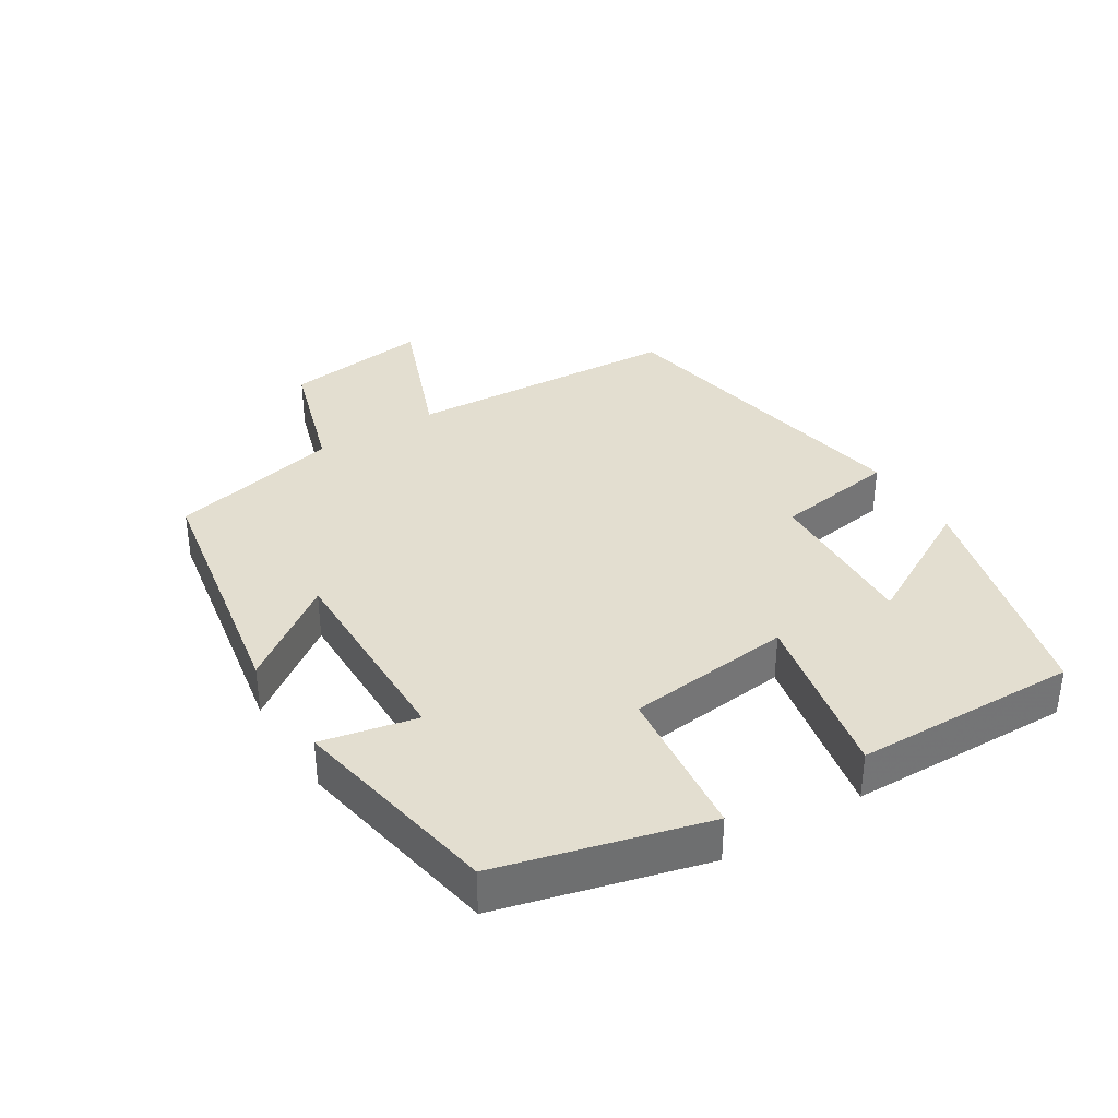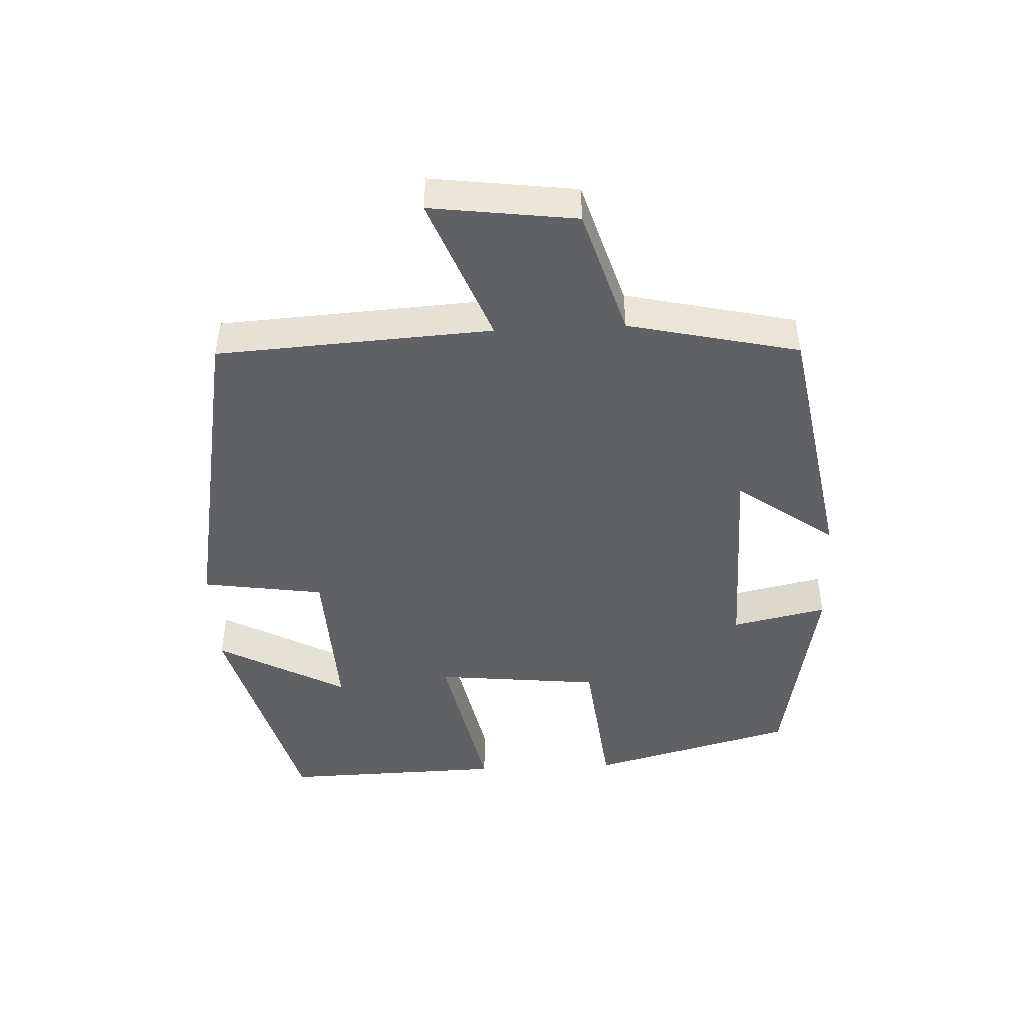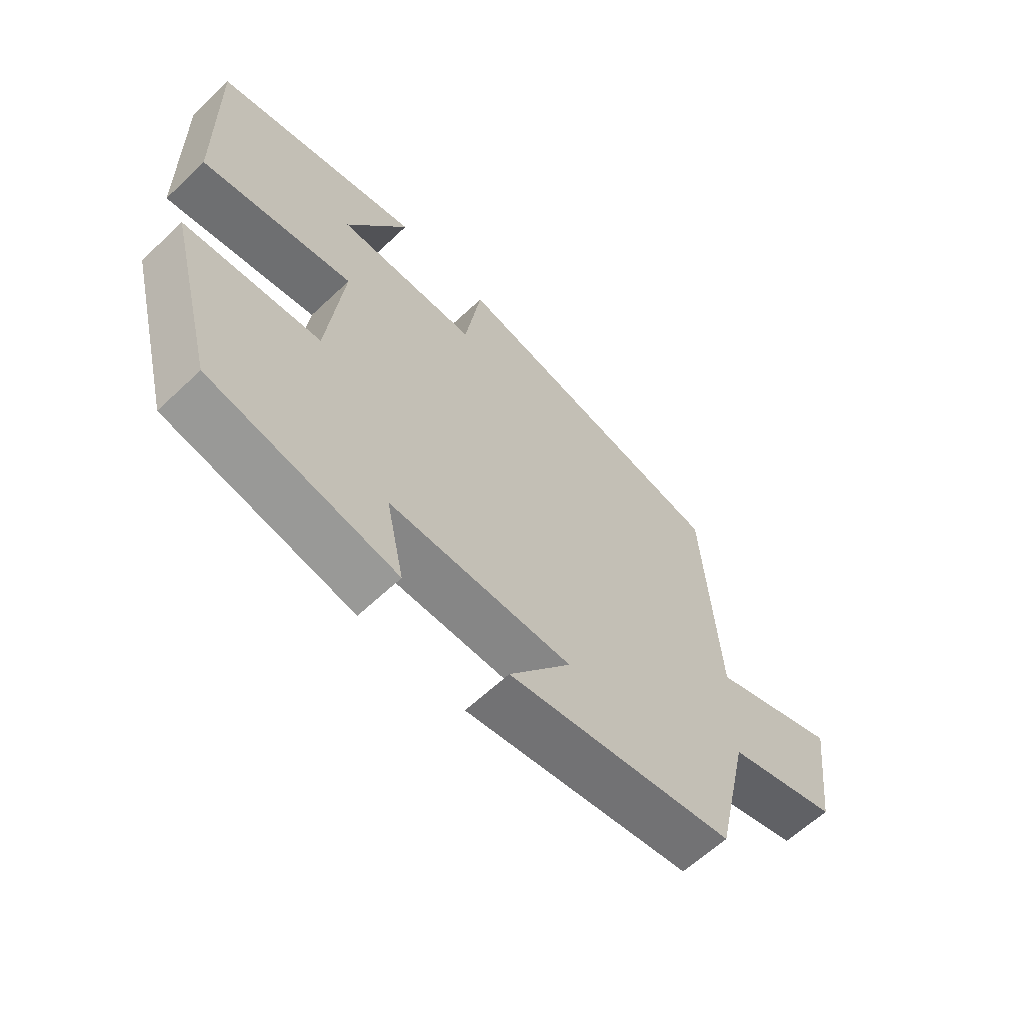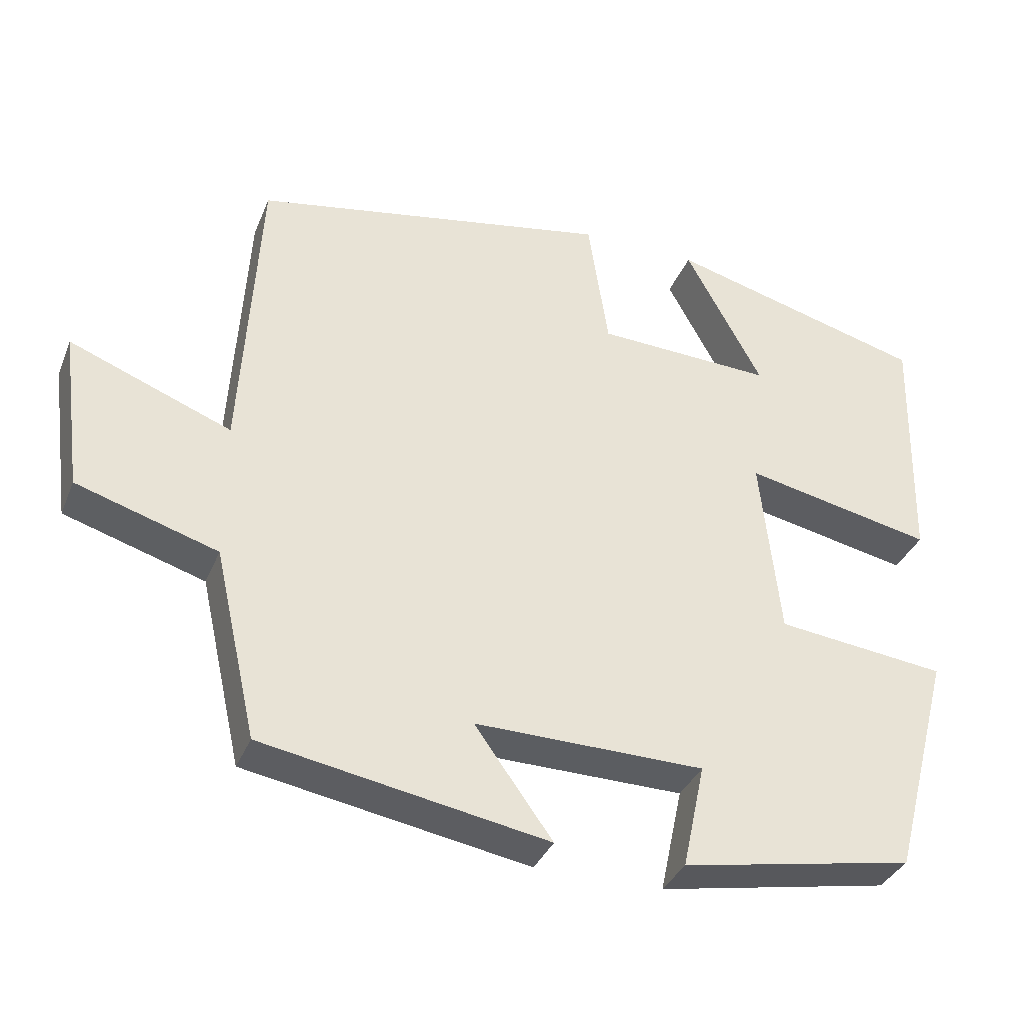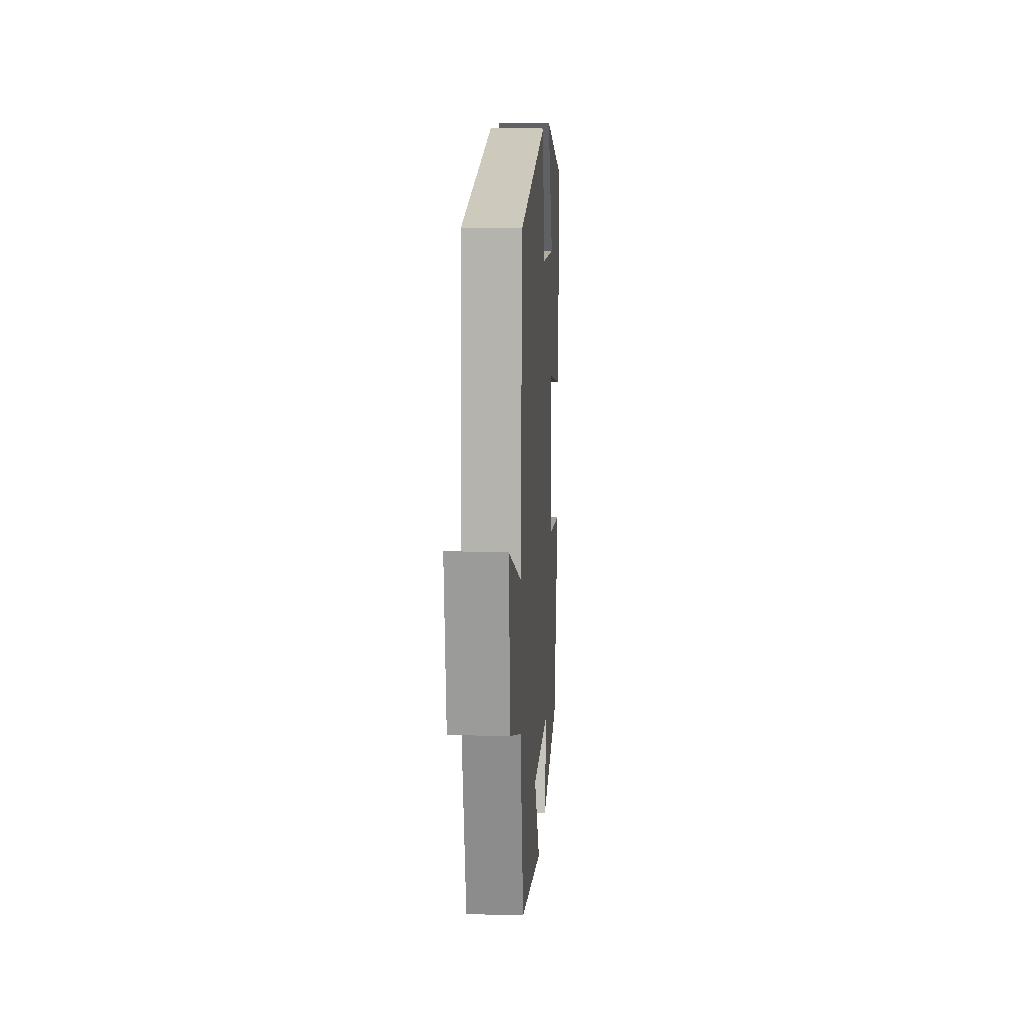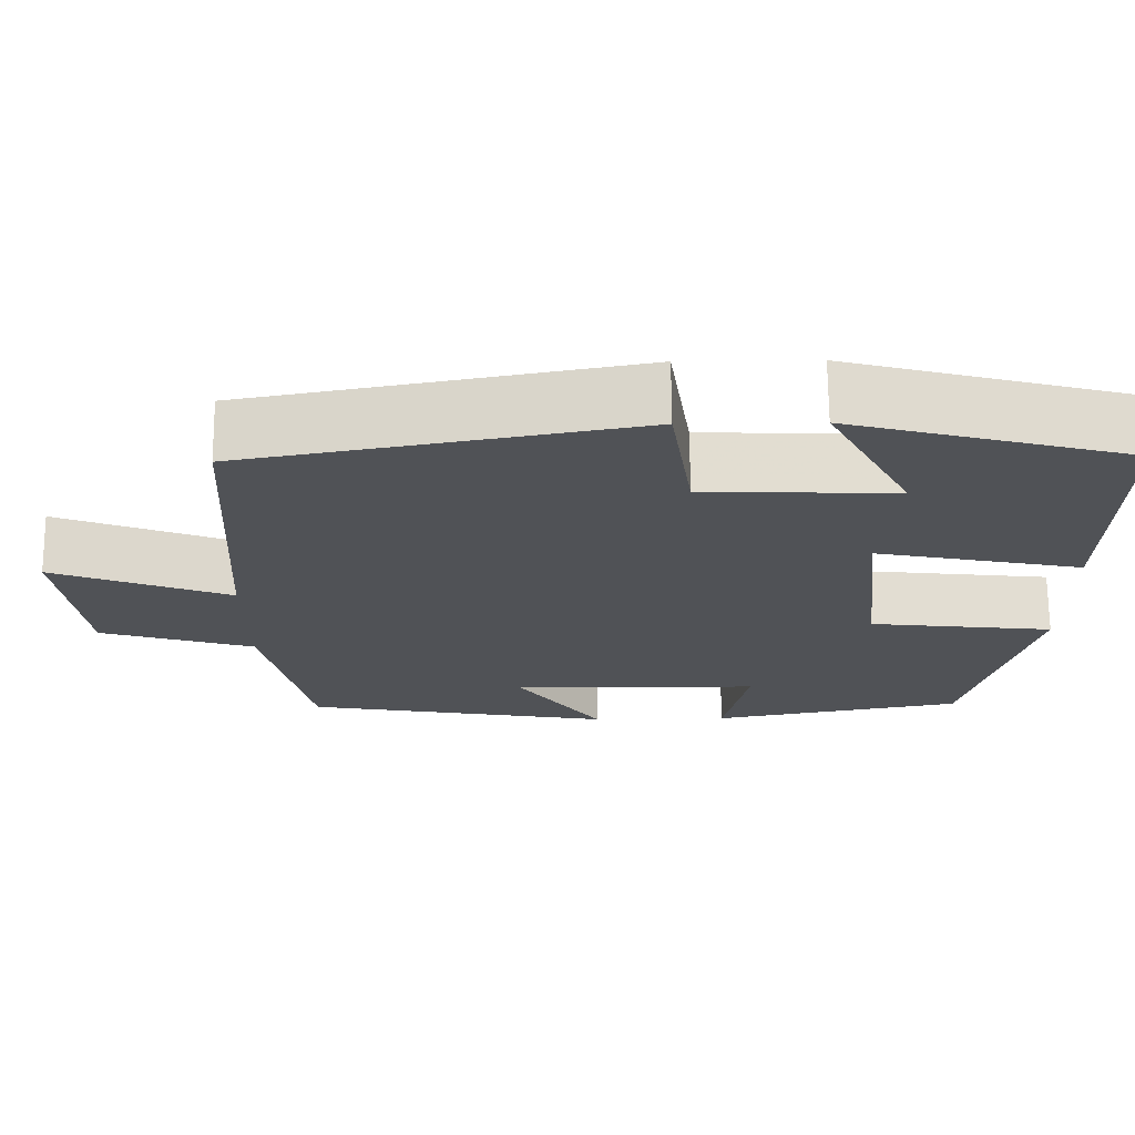
<metadata>
{"format":"obj","ext":"obj","renderer":"f3d","projection":"perspective","resolution":1024,"background":"white","views":[{"elev":35.9,"azim":-122.0,"up":"+Y"},{"elev":-45.9,"azim":92.7,"up":"+Y"},{"elev":-62.5,"azim":-46.3,"up":"+Z"},{"elev":-35.3,"azim":159.6,"up":"+Z"},{"elev":12.4,"azim":93.6,"up":"+Z"},{"elev":69.2,"azim":179.5,"up":"+Z"}]}
</metadata>
<code>
v 0.476 0.07 0.412
v 0.5 0.07 0.007
v 0.716 0.07 0.091
v 0.688 0.07 -0.123
v 0.5 0.07 -0.181
v 0.443 0.07 -0.433
v 0.063 0.07 -0.5
v 0.167 0.07 -0.356
v -0.139 0.07 -0.36
v -0.109 0.07 -0.5
v -0.42 0.07 -0.442
v -0.5 0.07 -0.14
v -0.273 0.07 -0.114
v -0.247 0.07 0.13
v -0.5 0.07 0.078
v -0.508 0.07 0.407
v -0.162 0.07 0.5
v -0.265 0.07 0.31
v -0.029 0.07 0.32
v -0.002 0.07 0.5
v 0.476 0 0.412
v 0.5 0 0.007
v 0.716 0 0.091
v 0.688 0 -0.123
v 0.5 0 -0.181
v 0.443 0 -0.433
v 0.063 0 -0.5
v 0.167 0 -0.356
v -0.139 0 -0.36
v -0.109 0 -0.5
v -0.42 0 -0.442
v -0.5 0 -0.14
v -0.273 0 -0.114
v -0.247 0 0.13
v -0.5 0 0.078
v -0.508 0 0.407
v -0.162 0 0.5
v -0.265 0 0.31
v -0.029 0 0.32
v -0.002 0 0.5
f 19 20 1 2
f 18 19 2
f 15 16 17 18
f 14 15 18
f 14 18 2
f 13 14 2
f 11 12 13
f 10 11 13
f 9 10 13
f 8 9 13 2
f 7 8 2
f 6 7 2
f 5 6 2
f 2 3 4 5
f 22 21 40 39
f 22 39 38
f 38 37 36 35
f 38 35 34
f 22 38 34
f 22 34 33
f 33 32 31
f 33 31 30
f 33 30 29
f 22 33 29 28
f 22 28 27
f 22 27 26
f 22 26 25
f 25 24 23 22
f 1 21 22 2
f 2 22 23 3
f 3 23 24 4
f 4 24 25 5
f 5 25 26 6
f 6 26 27 7
f 7 27 28 8
f 8 28 29 9
f 9 29 30 10
f 10 30 31 11
f 11 31 32 12
f 12 32 33 13
f 13 33 34 14
f 14 34 35 15
f 15 35 36 16
f 16 36 37 17
f 17 37 38 18
f 18 38 39 19
f 19 39 40 20
f 20 40 21 1

</code>
